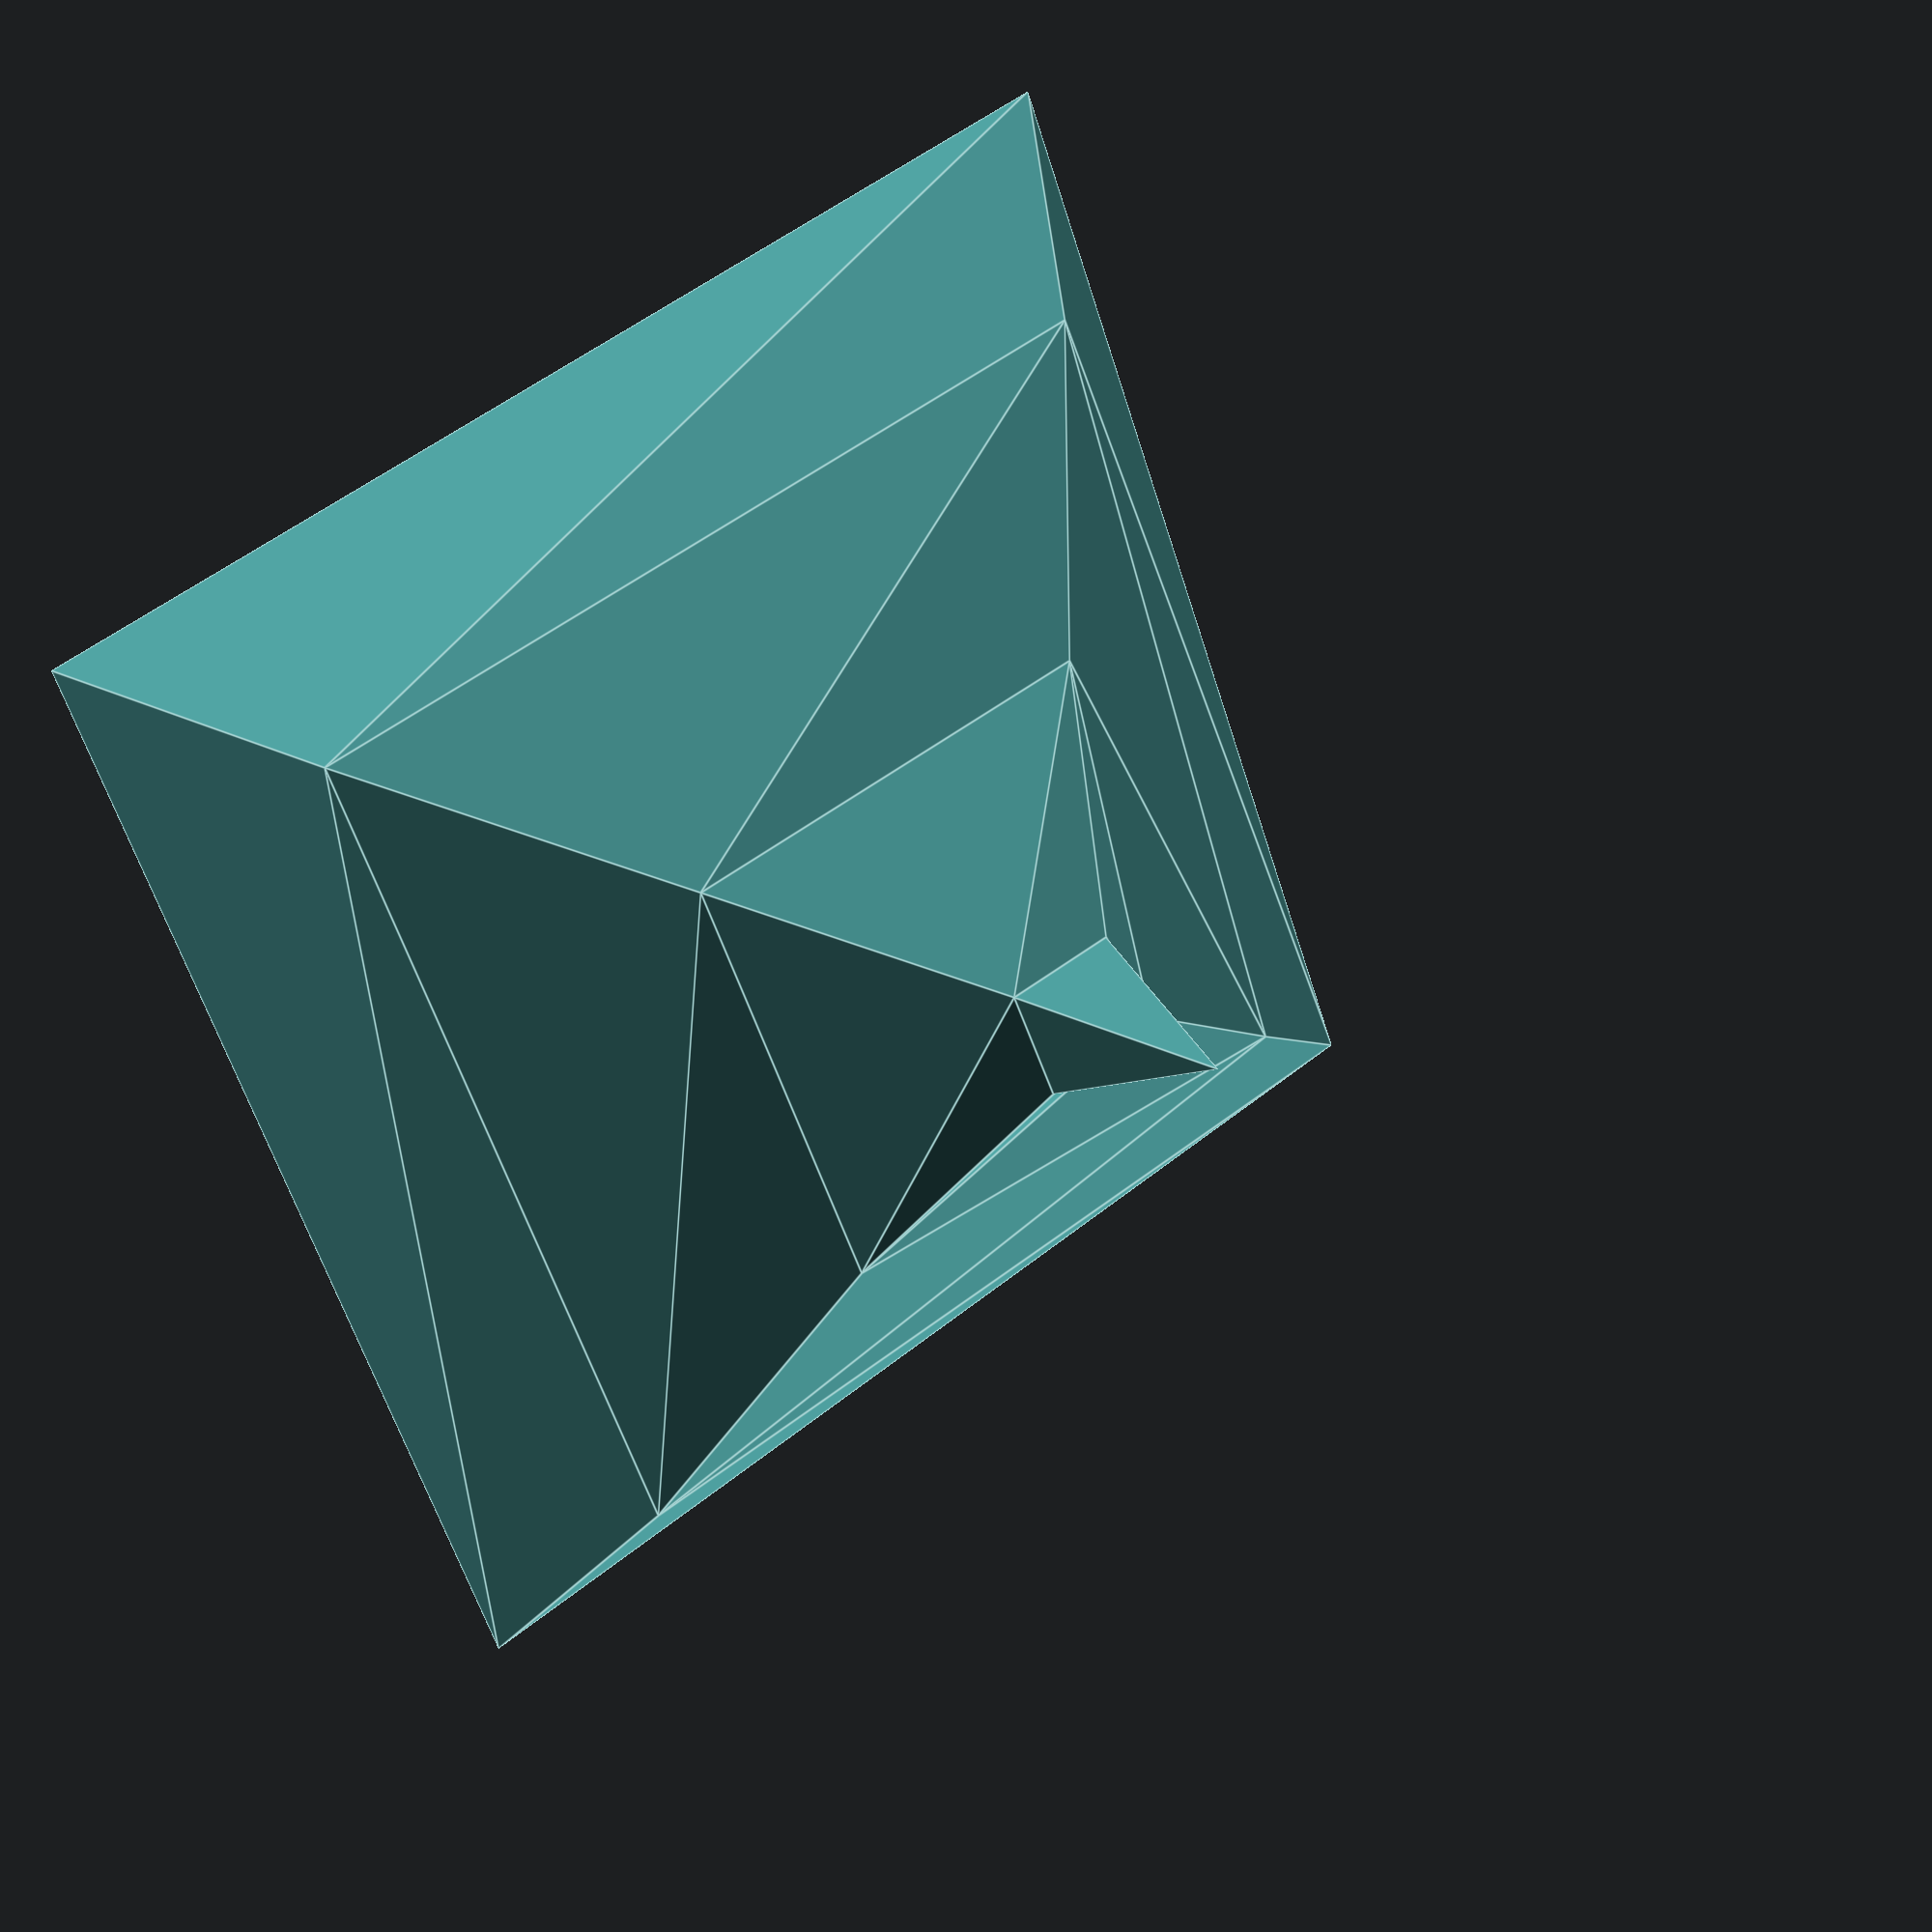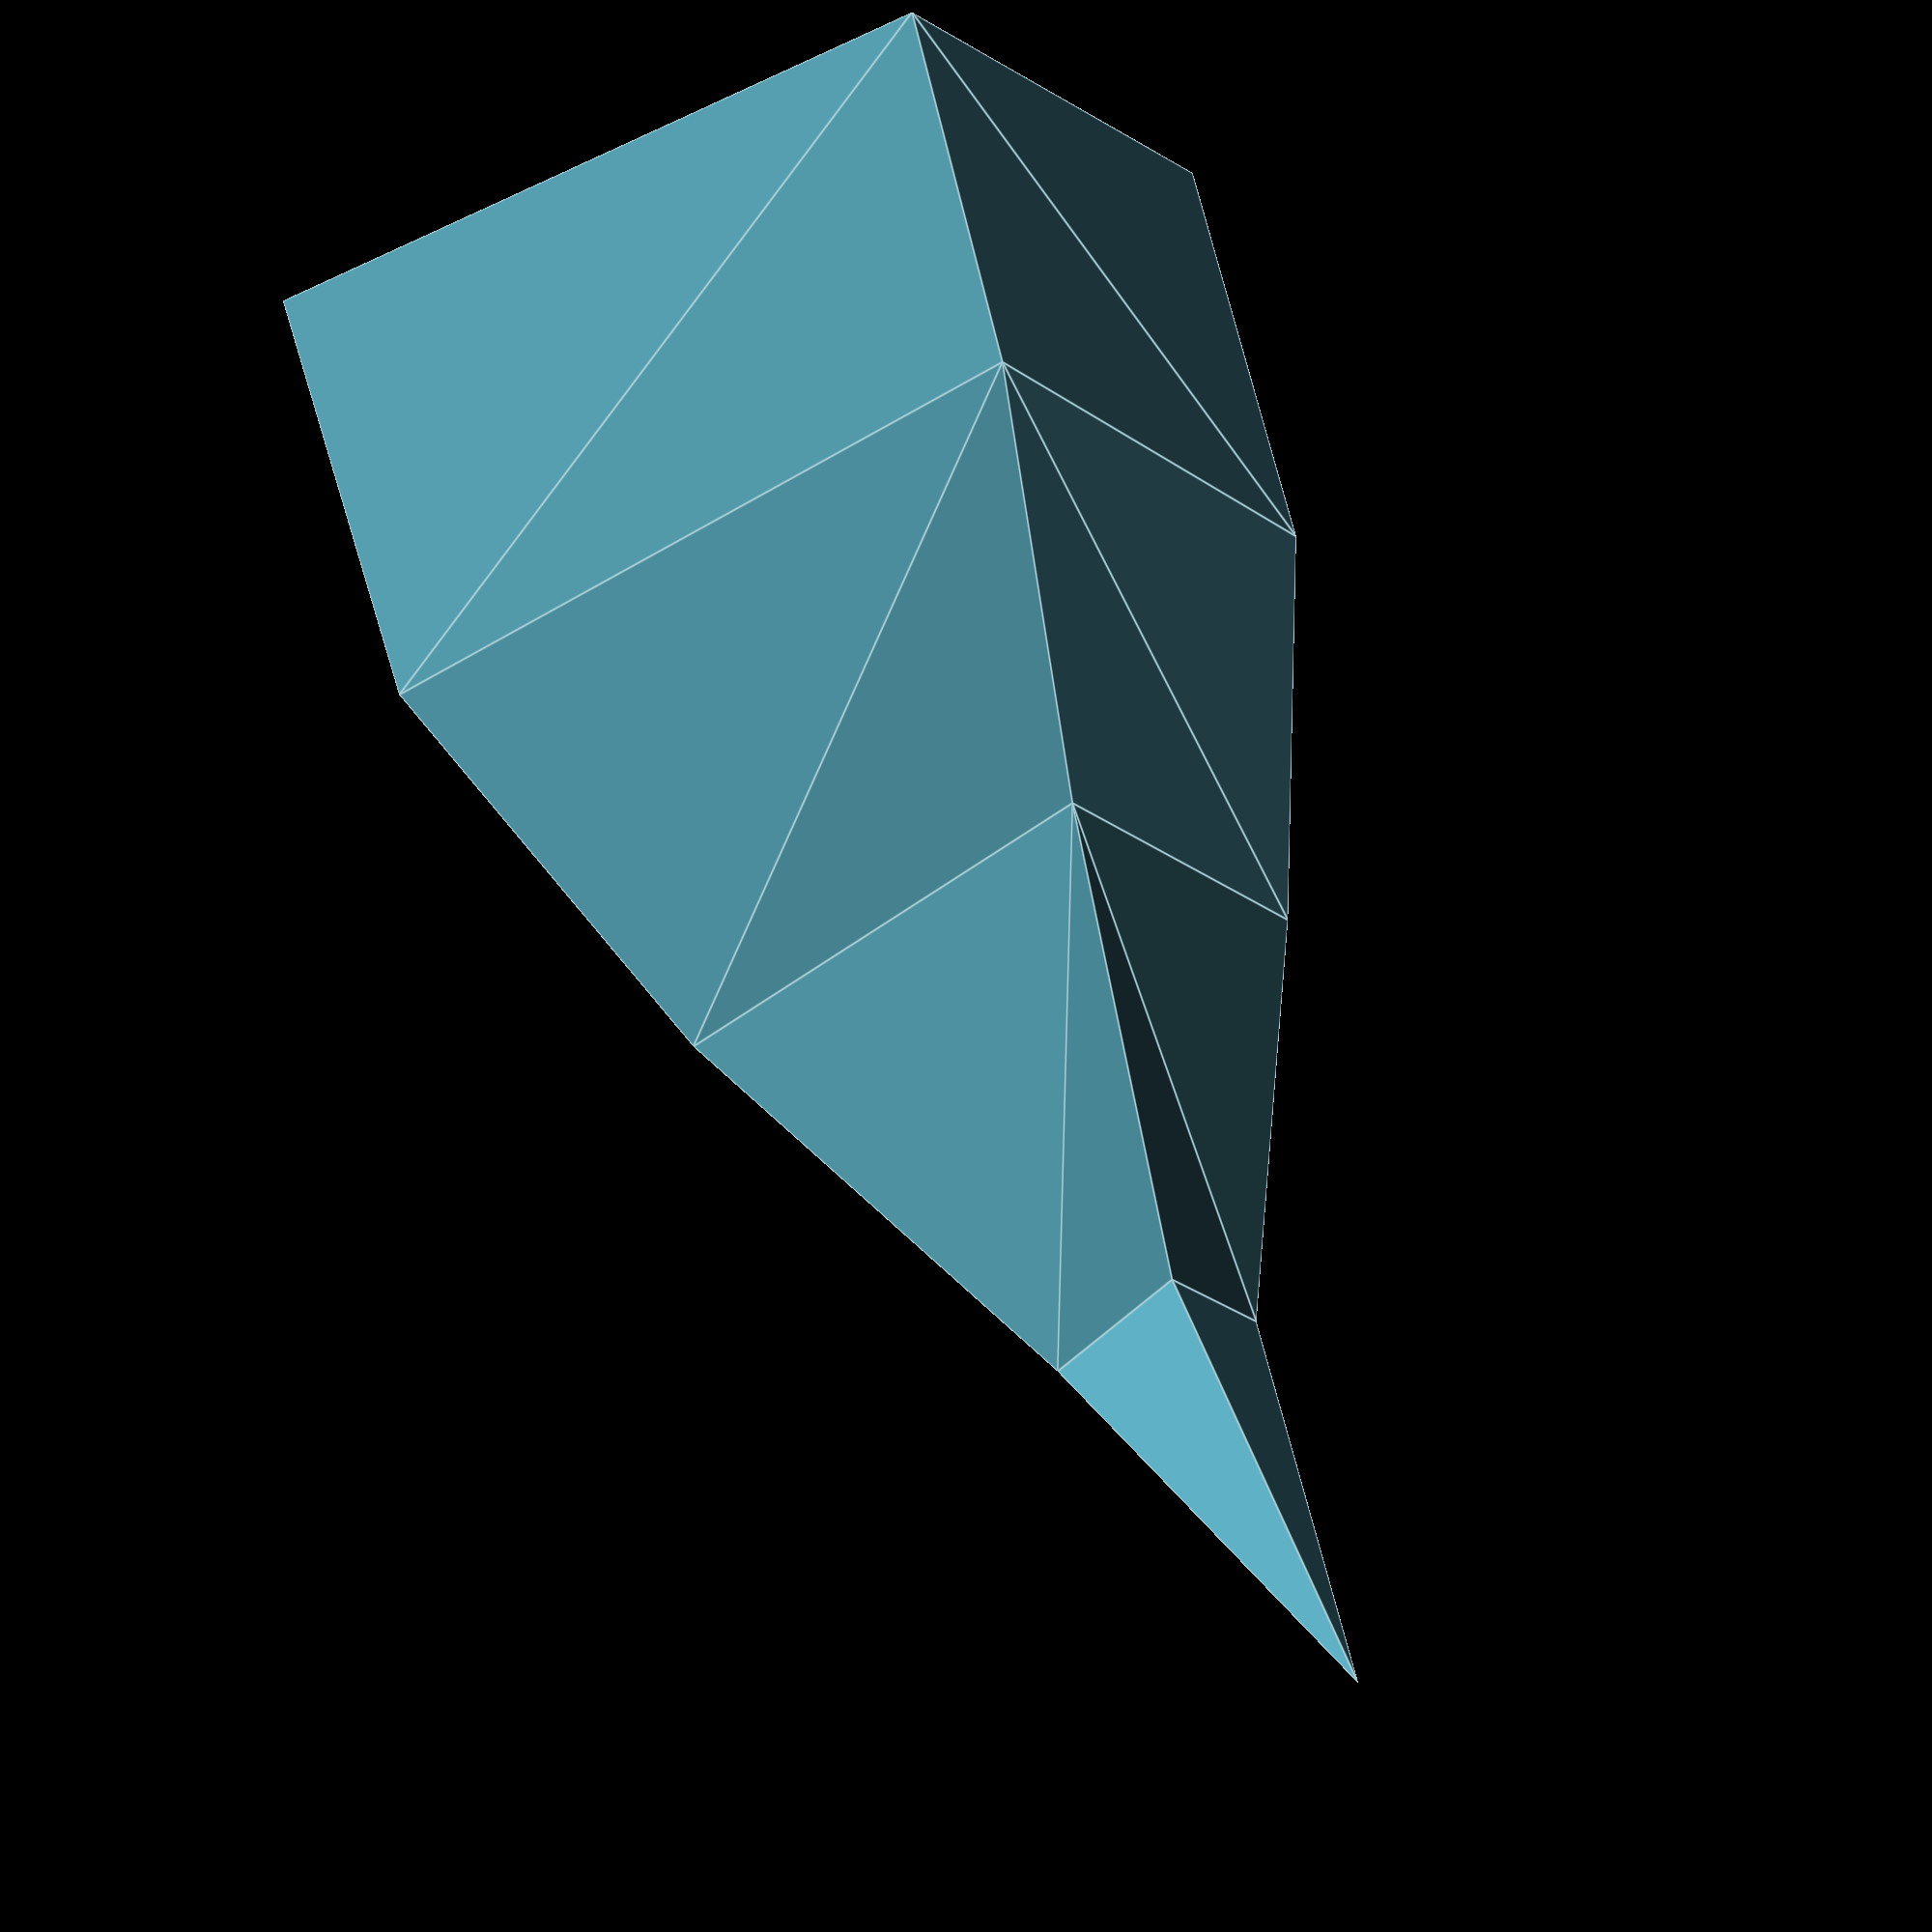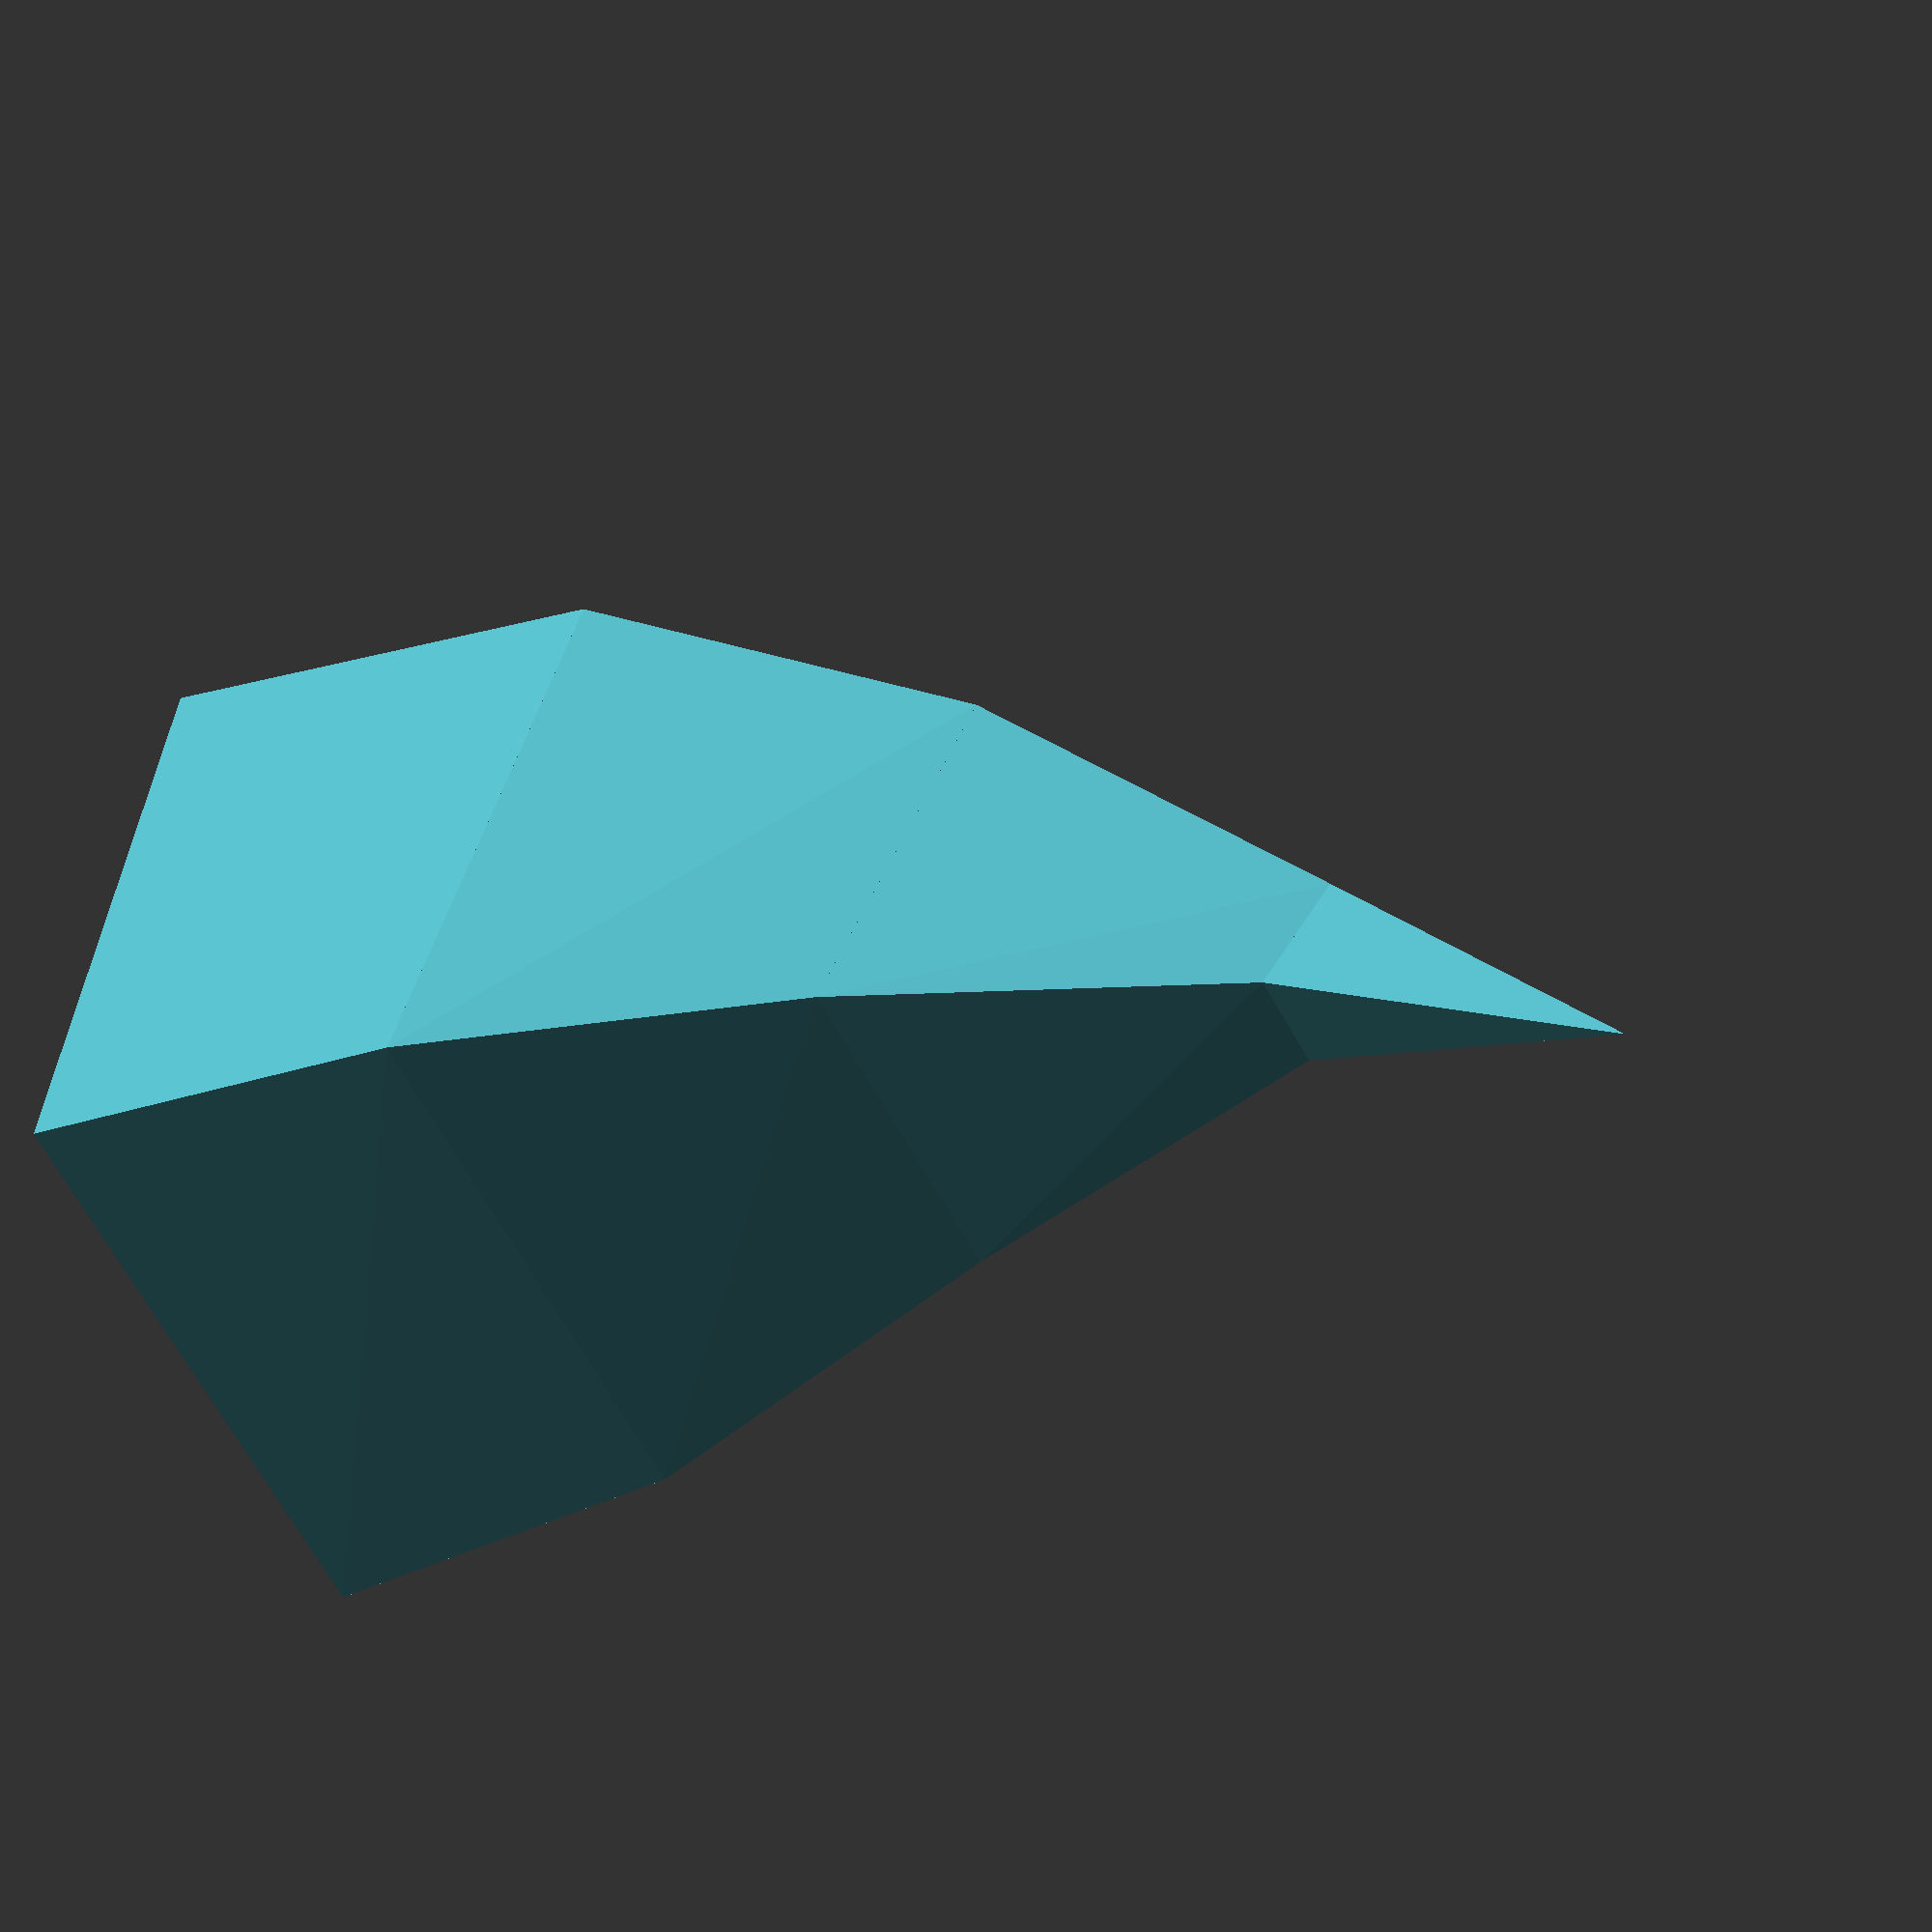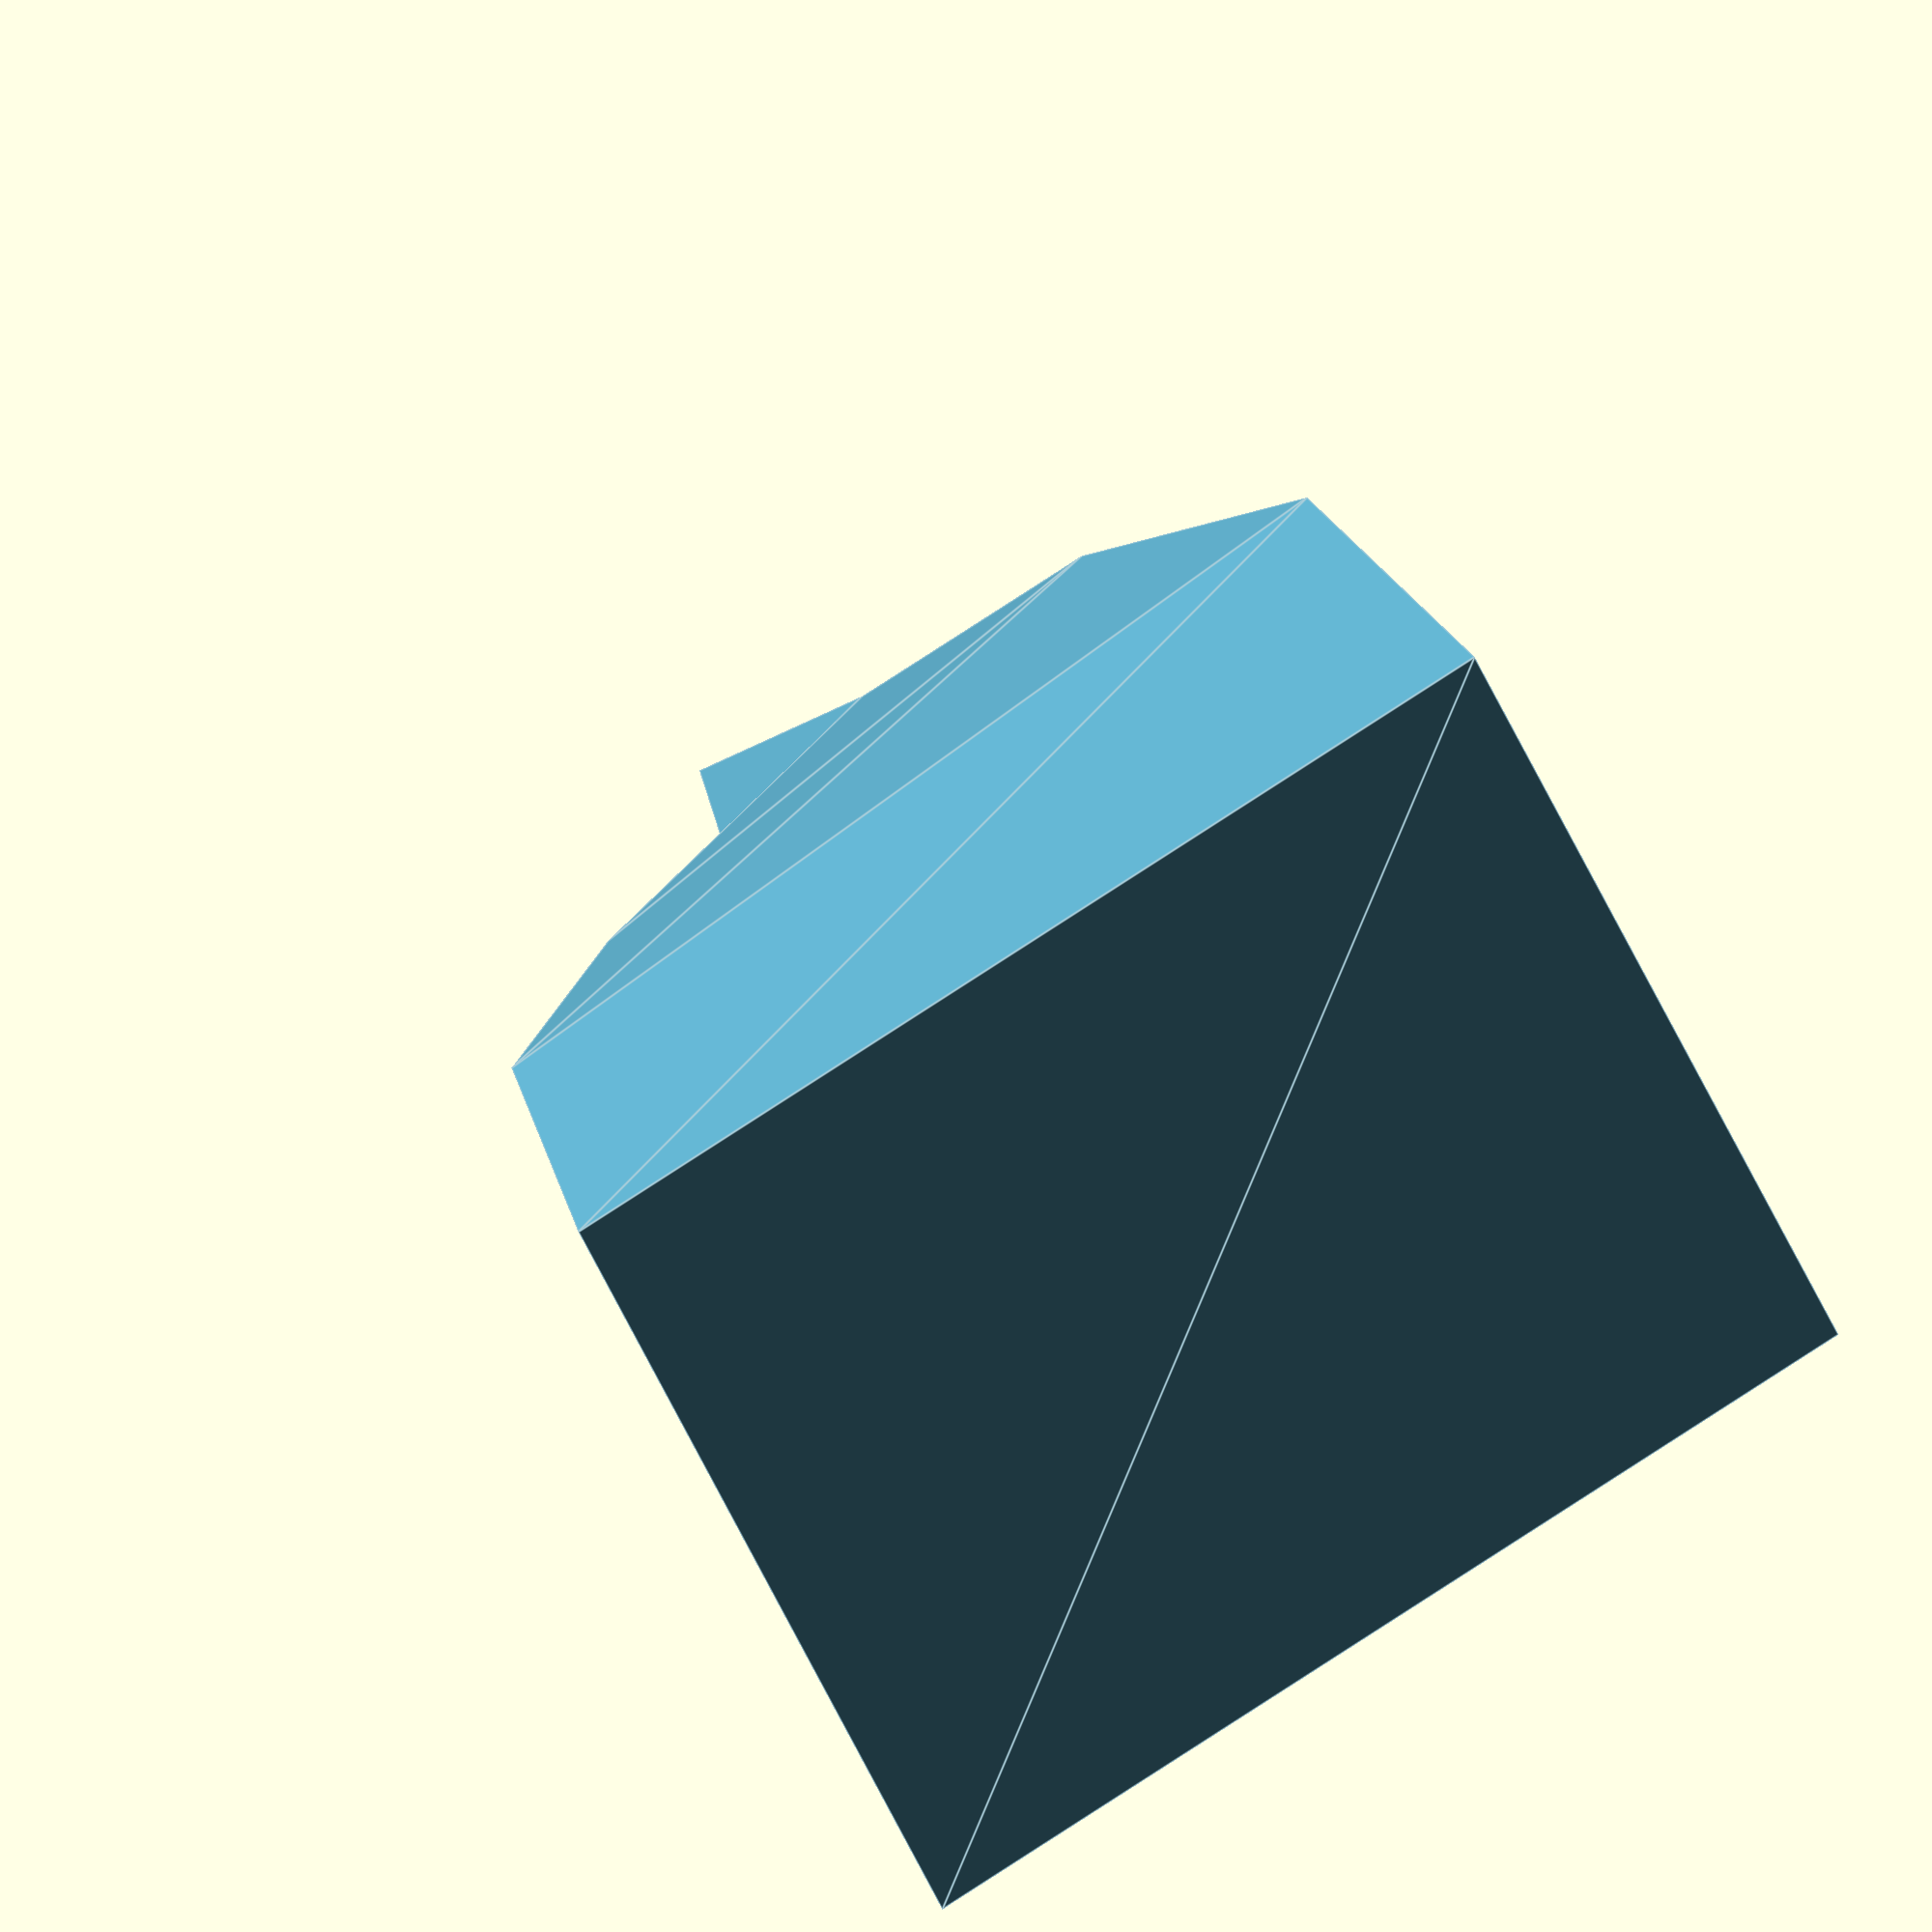
<openscad>
//**********************************************************************
//**********************************************************************
//**********************************************************************
t=rnd(1,30);
etopkoff=1;
p=[
[-t,-t,1]
,[t,-t,1]
,[t,t,1]
,[-t,t,1]
];

p2=[
[1,-1,-1]
,[1,1,-1]
,[1,1,1]
,[1,-1,1]
];



C0=(un(rndc())+[2,0,0]);
C1=(un(rndc())+[2,2,0]);
C2=(un(rndc())+[0,2,2]);

quad(p,[rnd(0,20),rnd(-0.2,0.2),rnd(-0.2,0.2)]);
*quad(p2,[8,rnd(-0.5,0.5),rnd(-0.5,0.5)]);

module quad(ring,modifyer,i=0){
    c=avrg(ring);

    n=un(p2n(ring[0],ring[1],ring[3])+p2n(ring[3],ring[1],ring[2]));
    area=(polyarea(ring[0],ring[1],ring[3])+polyarea(ring[3],ring[1],ring[2]));
    ex=modifyer[0];
    sc=0.7*(3-i)/(3-ex/20);
    sn=([modifyer[1],modifyer[2]]);
    ns=sn[0]*n*ex;
    ew=sn[1]*n*ex; 
    nsc=sn[0];
    ewc=sn[1];

    if (i<3&&area>1){
        ep0=lerp(c+n*ex,((ring[0]+n*ex)+ns-ew),sc-ewc*0.2+nsc*0.2);
        ep1=lerp(c+n*ex,((ring[1]+n*ex)-ns-ew),sc-ewc*0.2-nsc*0.2);
        ep2=lerp(c+n*ex,((ring[2]+n*ex)-ns+ew),sc+ewc*0.2-nsc*0.2);
        ep3=lerp(c+n*ex,((ring[3]+n*ex)+ns+ew),sc+ewc*0.2+nsc*0.2);
    //    echo(ep0,ep1,ep2,ep3);
color(un((C0*abs(n[0])+C1*abs(n[1])+C2*abs(n[2])+[1,1,1]*abs(n[2]))/4)) {
    hull(){
quad([ring[0],ring[1],ep1,ep0],modifyer,100);
quad([ring[1],ring[2],ep2,ep1],modifyer,100);
quad([ring[2],ring[3],ep3,ep2],modifyer,100);
quad([ring[3],ring[0],ep0,ep3],modifyer,100);
    }
       quad ([ep0,ep1,ep2,ep3],modifyer,i+1);
        }}
    else if (i==100){
    color(un((C0*abs(n[0])+C1*abs(n[1])+C2*abs(n[2])+[1,1,1]*abs(n[2]))/4)) 
        polyhedron([ring[0],ring[1],ring[2],ring[3],c],[[0,1,2],[2,3,0]]);
       } 
       else {
    color(un((C0*abs(n[0])+C1*abs(n[1])+C2*abs(n[2])+[1,1,1]*abs(n[2]))/4)) 
        polyhedron([ring[0],ring[1],ring[2],ring[3],c+n*ex],[[0,1,4],[1,2,4],[2,3,4],[3,0,4]]);
       }

    
    }



//**********************************************************************
//**********************************************************************
//**********************************************************************

function avrg(v)=sumv(v,len(v)-1)/len(v);
function sumv(v,i,s=0) = (i==s ? v[i] : v[i] + sumv(v,i-1,s));    
function lerp(start,end,bias ) = (end * bias + start * (1 - bias));
function p2n(pa,pb,pc)=let(u=pa-pb,v=pa-pc)un([u[1]*v[2] - u[2]*v[1], u[2]*v[0] - u[0]*v[2], u[0]*v[1] - u[1]*v[0]]);
    
function len3(v) = len(v)==2?sqrt(pow(v[0], 2) + pow(v[1], 2) ):sqrt(pow(v[0], 2) + pow(v[1], 2) + pow(v[2], 2));
function un(v) = v / max(len3(v),0.000001) * 1;

function polyarea(p1 ,p2,p3)=heron ( len3(p1-p2),len3(p2-p3),len3(p2-p1));


function rnd(a,b)=a+(rands(0,1,1)[0])*(b-a);     
function rndc()=[rands(0,1,1)[0],rands(0,1,1)[0],rands(0,1,1)[0]];

function v3rnd(c)=[rands(-1,1,1)[0]*c,rands(-1,1,1)[0]*c,rands(-1,1,1)[0]]*c;

function heron(a,b,c) =let(s = (a+b+c)/2) sqrt(abs(s*(s-a)*(s-b)*(s-c)));

</openscad>
<views>
elev=161.9 azim=338.6 roll=216.0 proj=p view=edges
elev=101.1 azim=154.9 roll=195.9 proj=p view=edges
elev=204.7 azim=115.4 roll=238.3 proj=o view=solid
elev=322.2 azim=22.1 roll=154.9 proj=o view=edges
</views>
